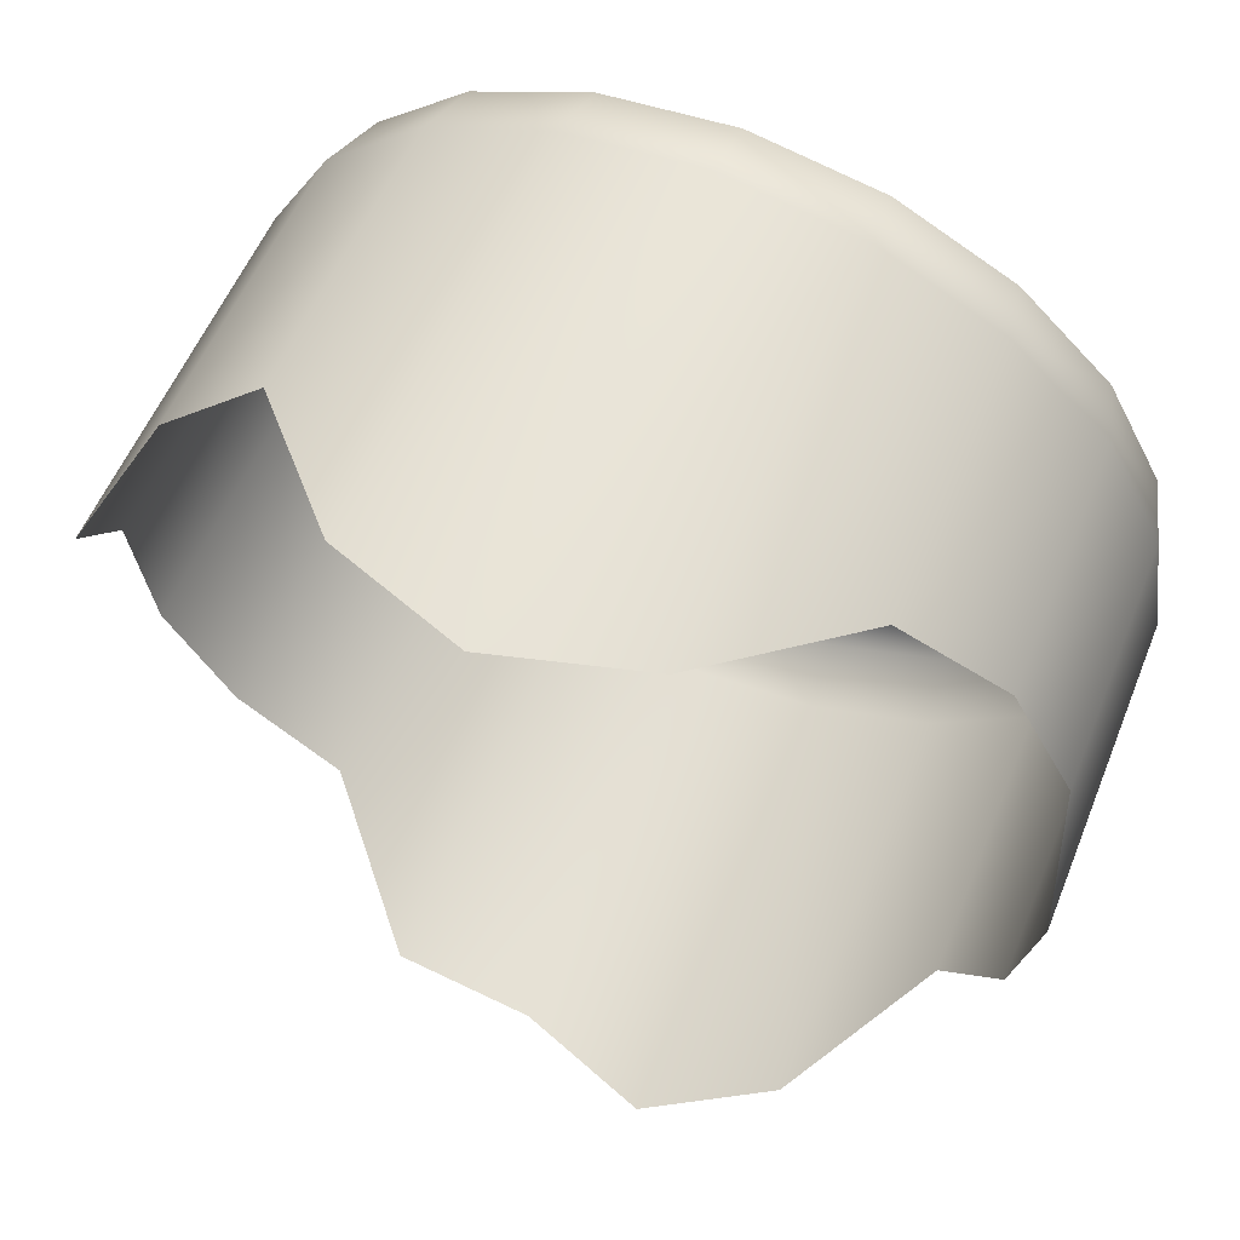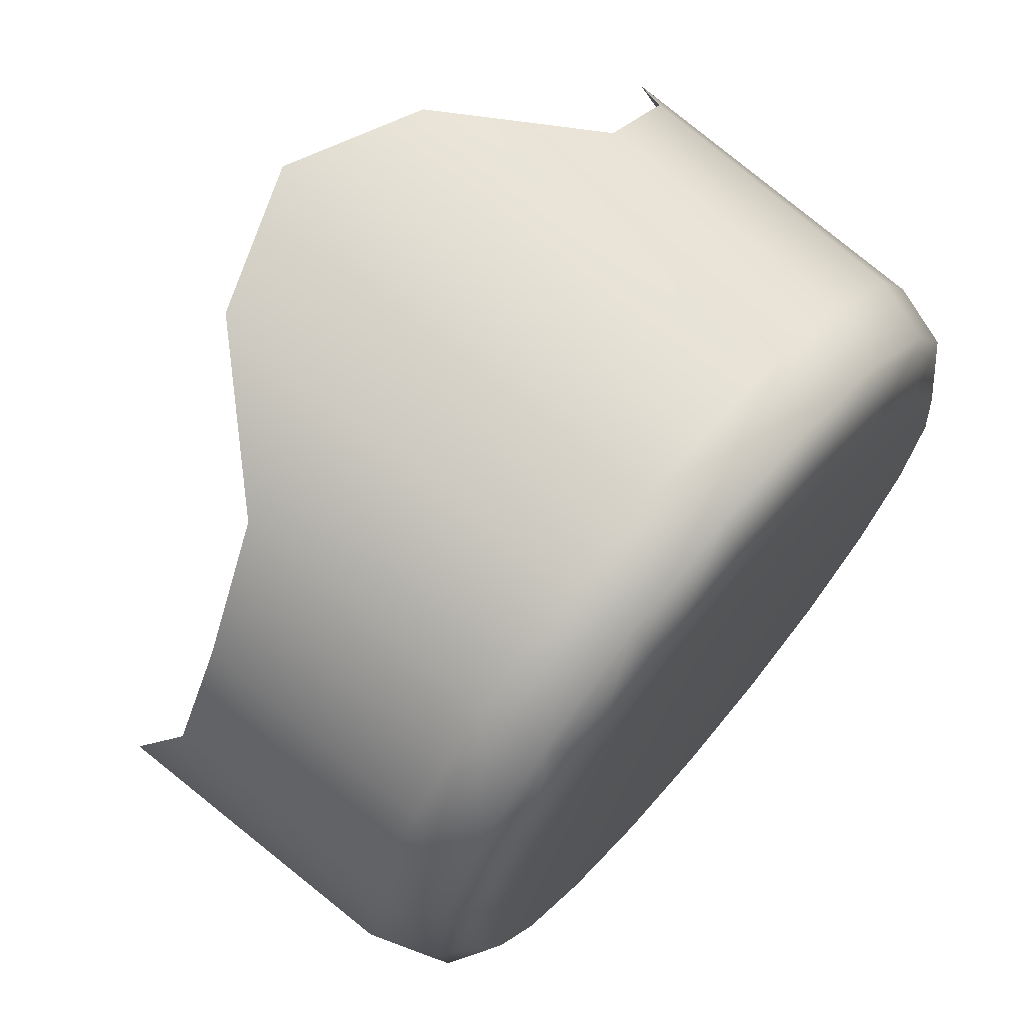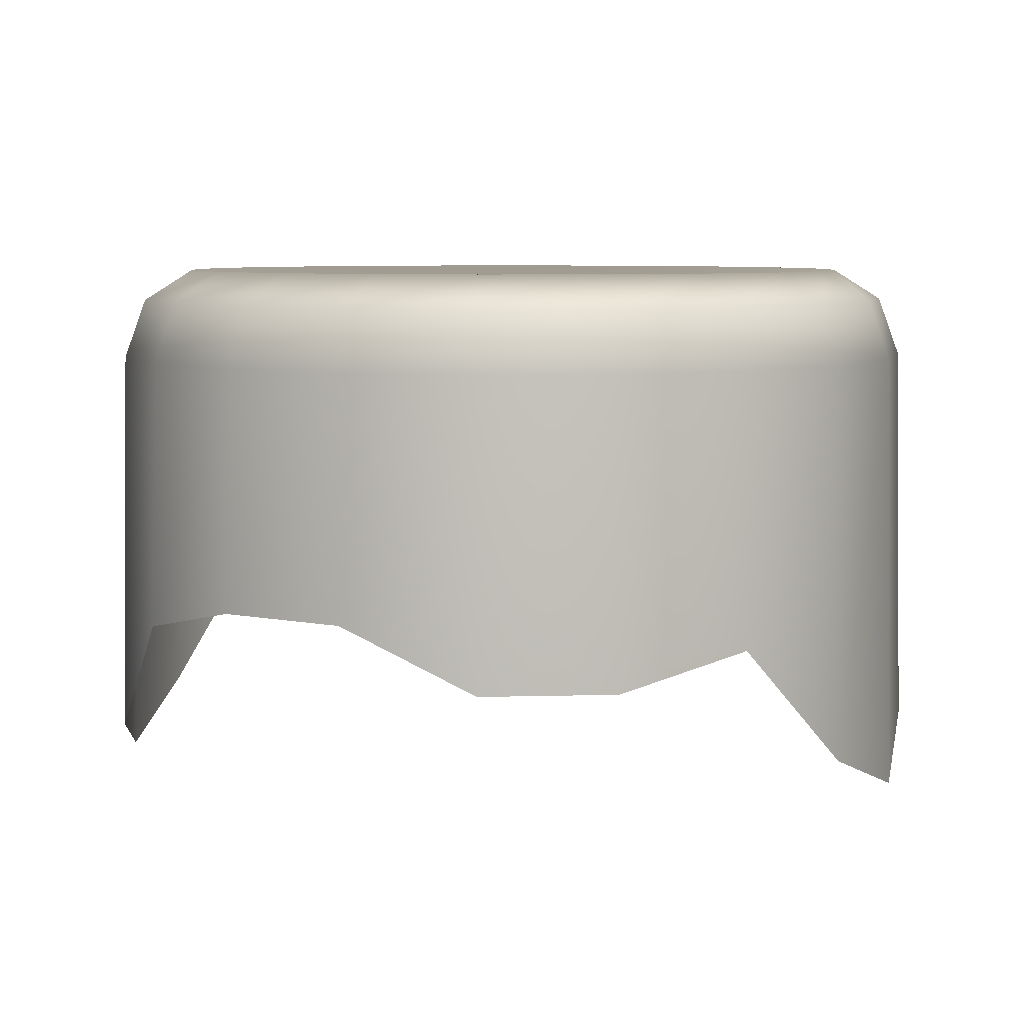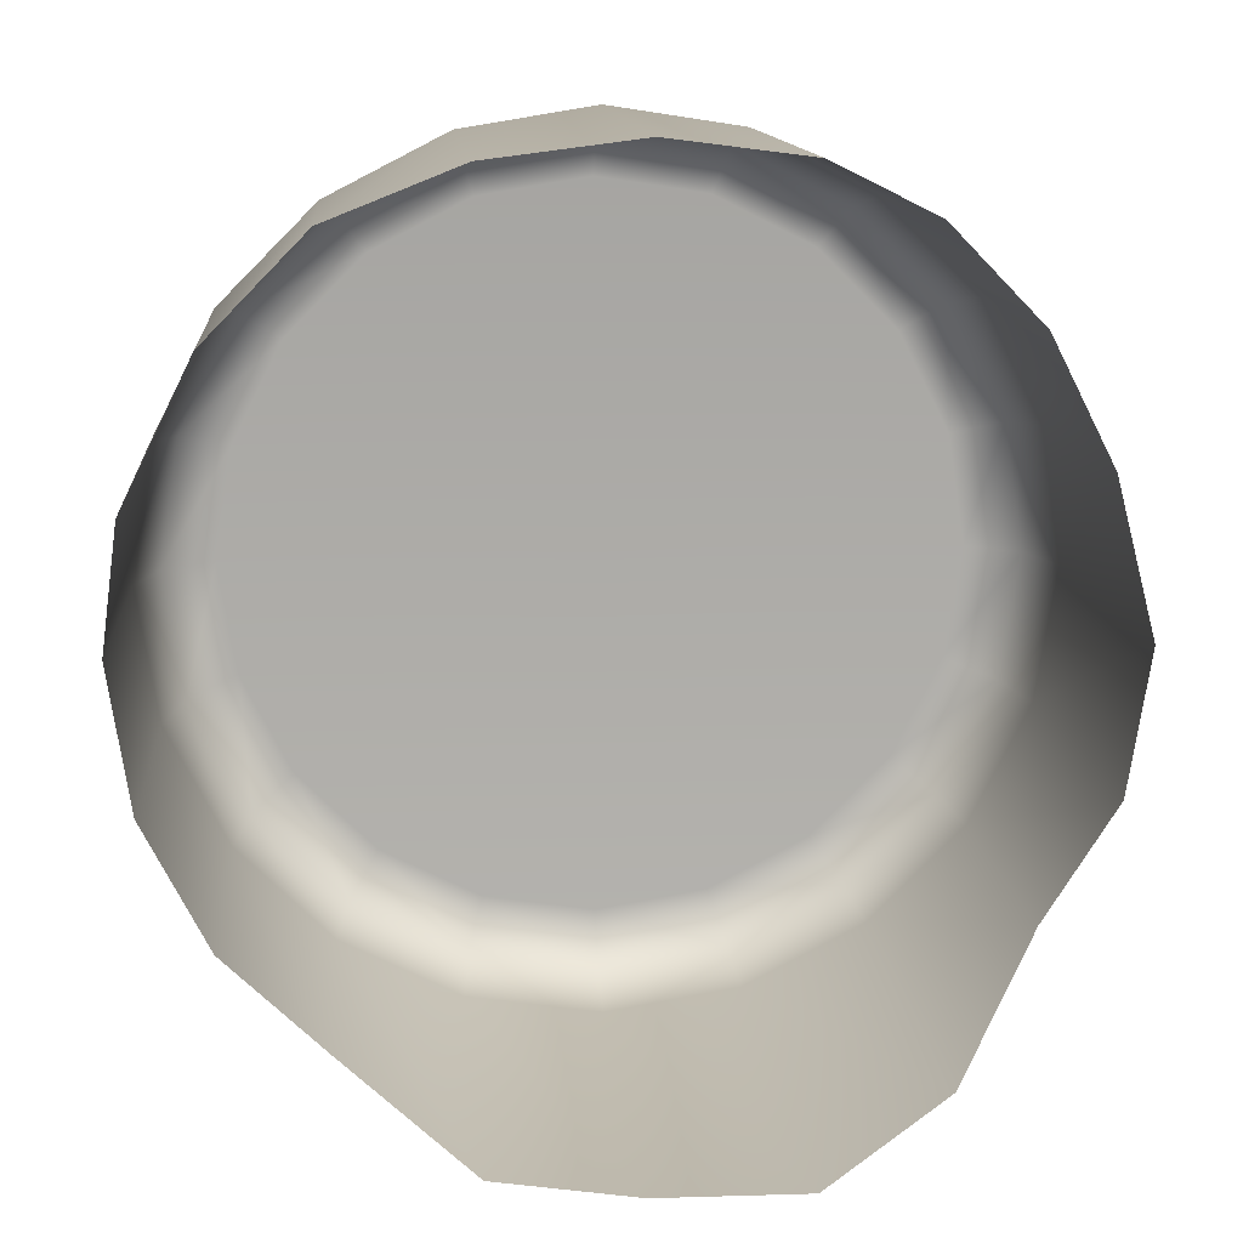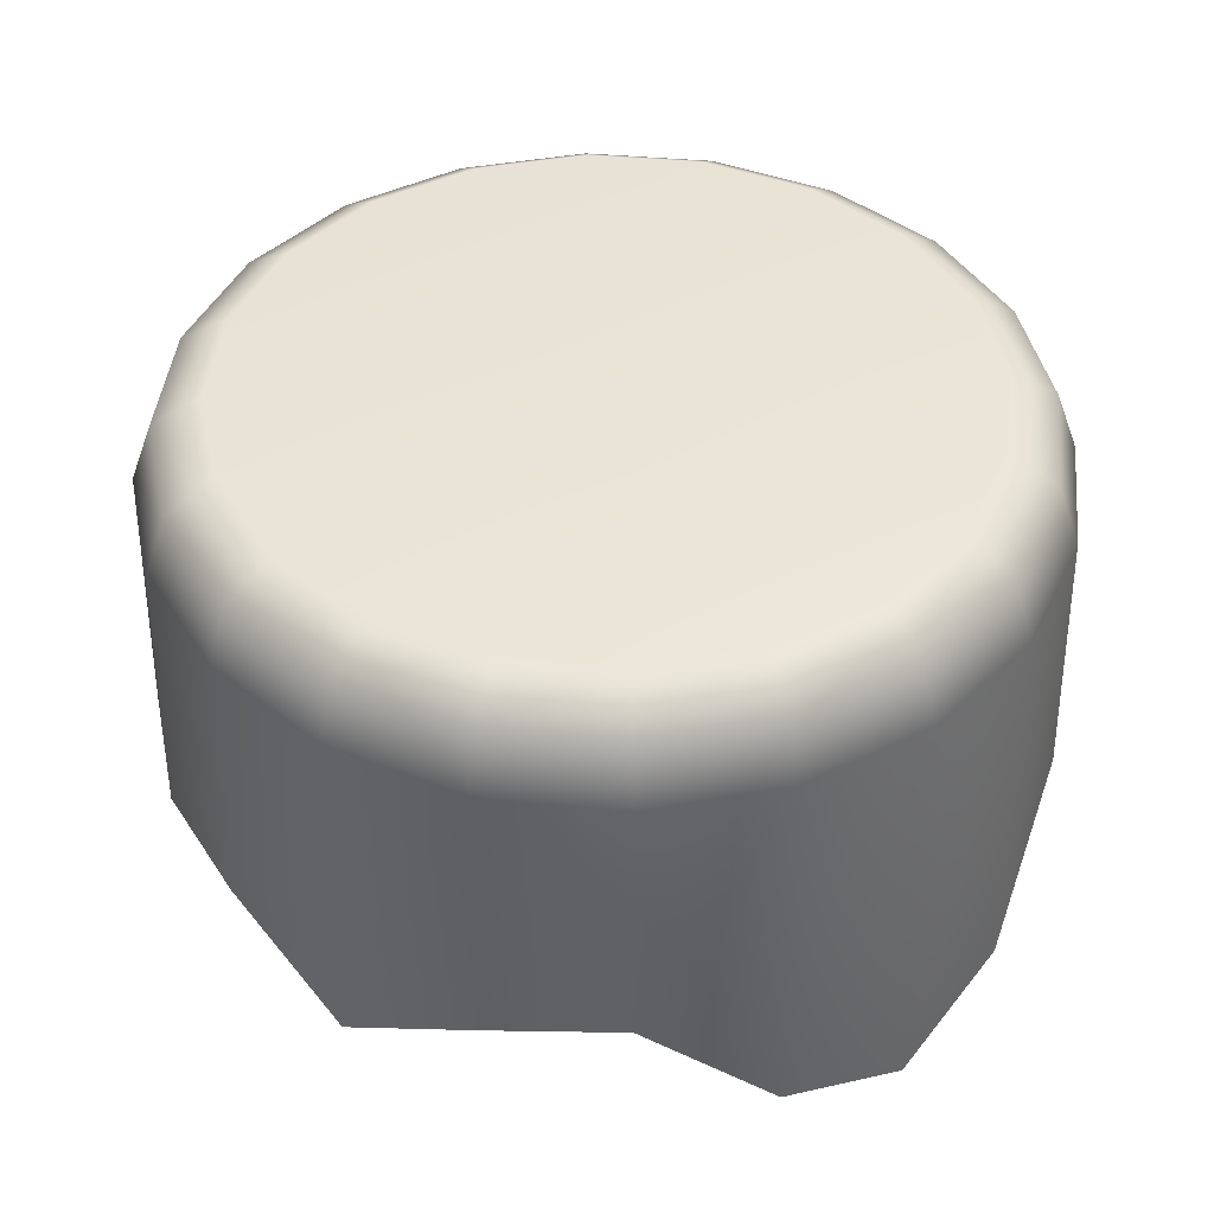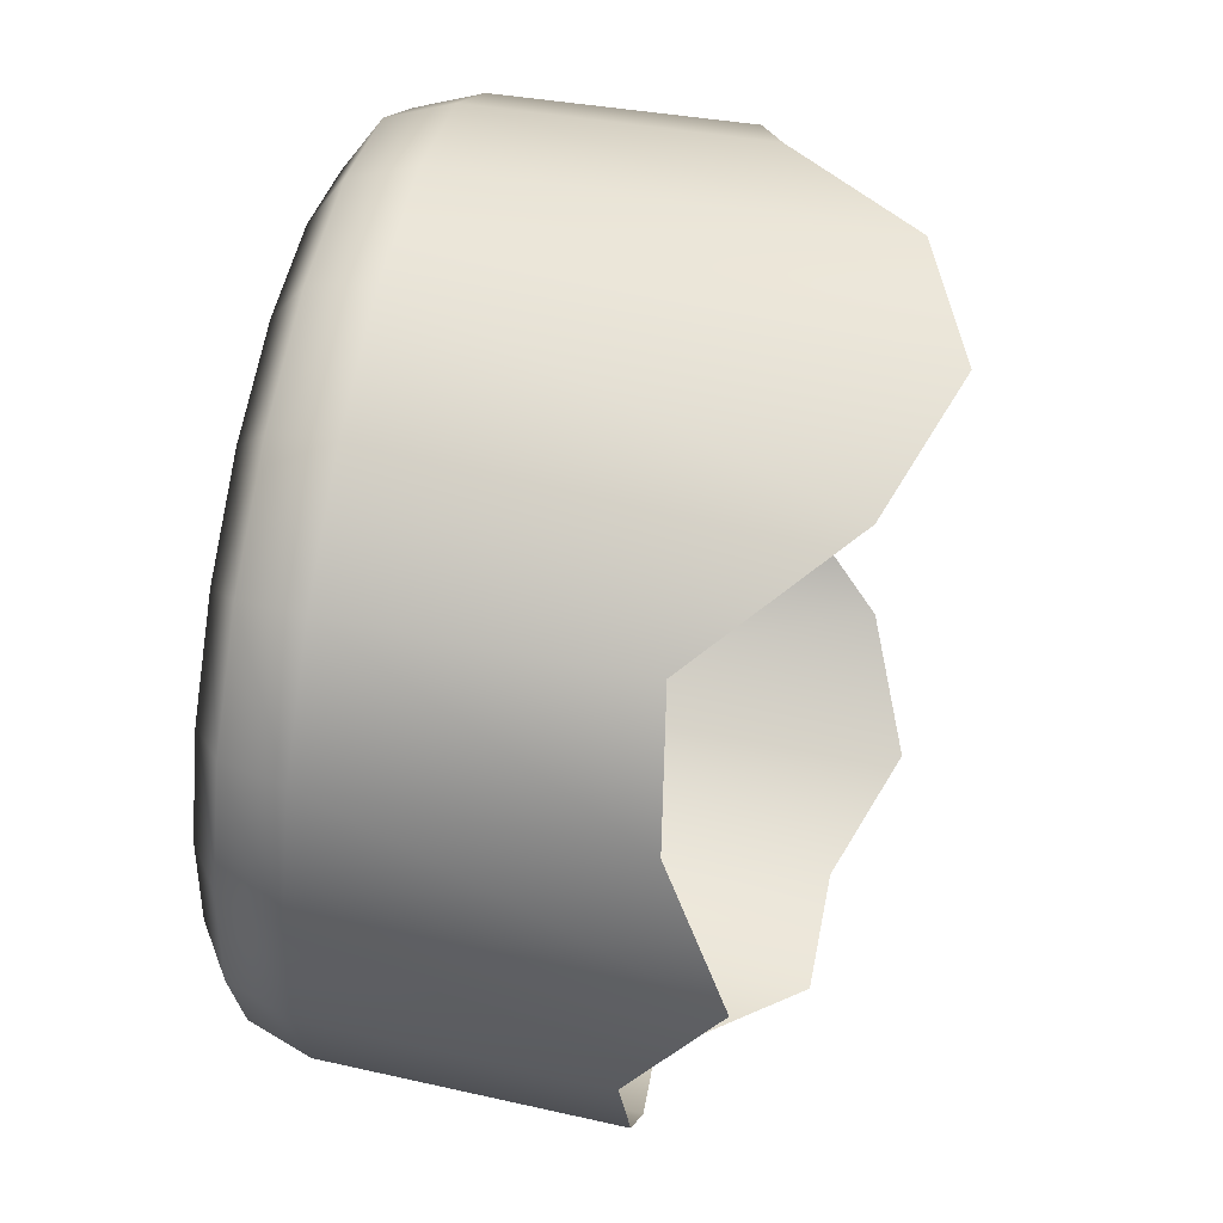
<metadata>
{"format":"obj","ext":"obj","renderer":"f3d","projection":"perspective","resolution":1024,"background":"white","views":[{"elev":62.7,"azim":23.4,"up":"+Z"},{"elev":70.3,"azim":130.3,"up":"+Z"},{"elev":6.8,"azim":94.4,"up":"+Y"},{"elev":13.8,"azim":-5.5,"up":"+Z"},{"elev":43.3,"azim":-39.0,"up":"+Y"},{"elev":59.0,"azim":-78.8,"up":"+Z"}]}
</metadata>
<code>
g fountain_water_top
v 0.451 0.07439 -0.6207
v -3.739e-20 -0.04892 -2.426e-20
v 0.2371 0.07439 -0.7297
v 0.6207 0.07439 -0.451
v -3.739e-20 -0.04892 -2.426e-20
v 0.7297 0.07439 -0.2371
v -3.739e-20 -0.04892 -2.426e-20
v 0.7672 0.07439 -2.537e-08
v -3.739e-20 -0.04892 -2.426e-20
v 0.7297 0.07439 0.2371
v -3.739e-20 -0.04892 -2.426e-20
v 0.6207 0.07439 0.451
v -3.739e-20 -0.04892 -2.426e-20
v 0.451 0.07439 0.6207
v -3.739e-20 -0.04892 -2.426e-20
v 0.2371 0.07439 0.7297
v -3.739e-20 -0.04892 -2.426e-20
v -3.978e-08 0.07439 0.7672
v -3.739e-20 -0.04892 -2.426e-20
v -0.2371 0.07439 0.7297
v -3.739e-20 -0.04892 -2.426e-20
v -0.451 0.07439 0.6207
v -3.739e-20 -0.04892 -2.426e-20
v -0.6207 0.07439 0.451
v -3.739e-20 -0.04892 -2.426e-20
v -0.7297 0.07439 0.2371
v -3.739e-20 -0.04892 -2.426e-20
v -0.7672 0.07439 -2.537e-08
v -3.739e-20 -0.04892 -2.426e-20
v -0.7297 0.07439 -0.2371
v -3.739e-20 -0.04892 -2.426e-20
v -0.6207 0.07439 -0.451
v -3.739e-20 -0.04892 -2.426e-20
v -0.451 0.07439 -0.6207
v -3.739e-20 -0.04892 -2.426e-20
v -0.2371 0.07439 -0.7297
v -3.739e-20 -0.04892 -2.426e-20
v -1.691e-08 0.07439 -0.7672
v -3.739e-20 -0.04892 -2.426e-20
v 0.2371 0.07439 -0.7297
v -3.739e-20 -0.04892 -2.426e-20
v -1.691e-08 0.07439 -0.7672
v 0.2905 -1.099 -0.8942
v 1.531e-09 -0.1247 -0.9219
v 3.713e-09 -0.9906 -0.9402
v 0.2849 -0.1247 -0.8768
v 0.5527 -0.9906 -0.7607
v -4.102e-09 0.006429 -0.8747
v 0.5419 -0.1247 -0.7459
v 0.7607 -0.7107 -0.5527
v 0.2703 0.006429 -0.8319
v -1.691e-08 0.07439 -0.7672
v 0.2371 0.07439 -0.7297
v 0.5141 0.006429 -0.7076
v 0.451 0.07439 -0.6207
v 0.7459 -0.1247 -0.5419
v 0.8942 -0.7813 -0.2905
v 0.7076 0.006429 -0.5141
v 0.6207 0.07439 -0.451
v 0.8768 -0.1247 -0.2849
v 0.9402 -0.7813 1.325e-09
v 0.8319 0.006429 -0.2703
v 0.7297 0.07439 -0.2371
v 0.9219 -0.1247 2.296e-09
v 0.8942 -0.6459 0.2905
v 0.8747 0.006429 -6.153e-09
v 0.7672 0.07439 -2.537e-08
v 0.8768 -0.1247 0.2849
v 0.7607 -0.6459 0.5527
v 0.8319 0.006429 0.2703
v 0.7297 0.07439 0.2371
v 0.7459 -0.1247 0.5419
v 0.5527 -0.7107 0.7607
v 0.7076 0.006429 0.5141
v 0.6207 0.07439 0.451
v 0.5419 -0.1247 0.7459
v 0.2905 -0.9906 0.8942
v 0.5141 0.006429 0.7076
v 0.451 0.07439 0.6207
v 0.2849 -0.1247 0.8768
v -2.431e-08 -1.099 0.9402
v 0.2703 0.006429 0.8319
v 0.2371 0.07439 0.7297
v -2.594e-08 -0.1247 0.9219
v -0.2905 -0.9906 0.8942
v -3.017e-08 0.006429 0.8747
v -3.978e-08 0.07439 0.7672
v -0.2849 -0.1247 0.8768
v -0.5527 -0.7107 0.7607
v -0.2703 0.006429 0.8319
v -0.2371 0.07439 0.7297
v -0.5419 -0.1247 0.7459
v -0.7607 -0.7432 0.5527
v -0.5141 0.006429 0.7076
v -0.451 0.07439 0.6207
v -0.7459 -0.1247 0.5419
v -0.8942 -0.8864 0.2905
v -0.7076 0.006429 0.5141
v -0.6207 0.07439 0.451
v -0.8768 -0.1247 0.2849
v -0.9402 -0.7107 1.325e-09
v -0.8319 0.006429 0.2703
v -0.7297 0.07439 0.2371
v -0.9219 -0.1247 2.296e-09
v -0.8942 -0.7252 -0.2905
v -0.8747 0.006429 -6.153e-09
v -0.7672 0.07439 -2.537e-08
v -0.8768 -0.1247 -0.2849
v -0.7607 -0.7252 -0.5527
v -0.8319 0.006429 -0.2703
v -0.7297 0.07439 -0.2371
v -0.7459 -0.1247 -0.5419
v -0.5527 -0.7107 -0.7607
v -0.7076 0.006429 -0.5141
v -0.6207 0.07439 -0.451
v -0.5419 -0.1247 -0.7459
v -0.2905 -0.9906 -0.8942
v -0.5141 0.006429 -0.7076
v -0.451 0.07439 -0.6207
v -0.2849 -0.1247 -0.8768
v 3.713e-09 -0.9906 -0.9402
v 1.531e-09 -0.1247 -0.9219
v -0.2703 0.006429 -0.8319
v -0.2371 0.07439 -0.7297
v -4.102e-09 0.006429 -0.8747
v -1.691e-08 0.07439 -0.7672
g fountain_water_top_0
f 3 2 1
f 1 5 4
f 4 7 6
f 6 9 8
f 8 11 10
f 10 13 12
f 12 15 14
f 14 17 16
f 16 19 18
f 18 21 20
f 20 23 22
f 22 25 24
f 24 27 26
f 26 29 28
f 28 31 30
f 30 33 32
f 32 35 34
f 34 37 36
f 36 39 38
f 42 41 40
f 45 44 43
f 44 46 43
f 43 46 47
f 44 48 46
f 46 49 47
f 47 49 50
f 48 51 46
f 46 51 49
f 48 52 51
f 52 53 51
f 51 53 54
f 51 54 49
f 53 55 54
f 49 56 50
f 49 54 56
f 50 56 57
f 54 55 58
f 54 58 56
f 55 59 58
f 56 60 57
f 56 58 60
f 57 60 61
f 58 59 62
f 58 62 60
f 59 63 62
f 60 64 61
f 60 62 64
f 61 64 65
f 62 63 66
f 62 66 64
f 63 67 66
f 64 68 65
f 64 66 68
f 65 68 69
f 66 67 70
f 66 70 68
f 67 71 70
f 68 72 69
f 68 70 72
f 69 72 73
f 70 71 74
f 70 74 72
f 71 75 74
f 72 76 73
f 72 74 76
f 73 76 77
f 74 75 78
f 74 78 76
f 75 79 78
f 76 80 77
f 76 78 80
f 77 80 81
f 78 79 82
f 78 82 80
f 79 83 82
f 80 84 81
f 80 82 84
f 81 84 85
f 82 83 86
f 82 86 84
f 83 87 86
f 84 88 85
f 84 86 88
f 85 88 89
f 86 87 90
f 86 90 88
f 87 91 90
f 88 92 89
f 88 90 92
f 89 92 93
f 90 91 94
f 90 94 92
f 91 95 94
f 92 96 93
f 92 94 96
f 93 96 97
f 94 95 98
f 94 98 96
f 95 99 98
f 96 100 97
f 96 98 100
f 97 100 101
f 98 99 102
f 98 102 100
f 99 103 102
f 100 104 101
f 100 102 104
f 101 104 105
f 102 103 106
f 102 106 104
f 103 107 106
f 104 108 105
f 104 106 108
f 105 108 109
f 106 107 110
f 106 110 108
f 107 111 110
f 108 112 109
f 108 110 112
f 109 112 113
f 110 111 114
f 110 114 112
f 111 115 114
f 112 116 113
f 112 114 116
f 113 116 117
f 114 115 118
f 114 118 116
f 115 119 118
f 116 120 117
f 116 118 120
f 117 120 121
f 120 122 121
f 118 119 123
f 118 123 120
f 120 123 122
f 119 124 123
f 123 125 122
f 123 124 125
f 124 126 125

</code>
